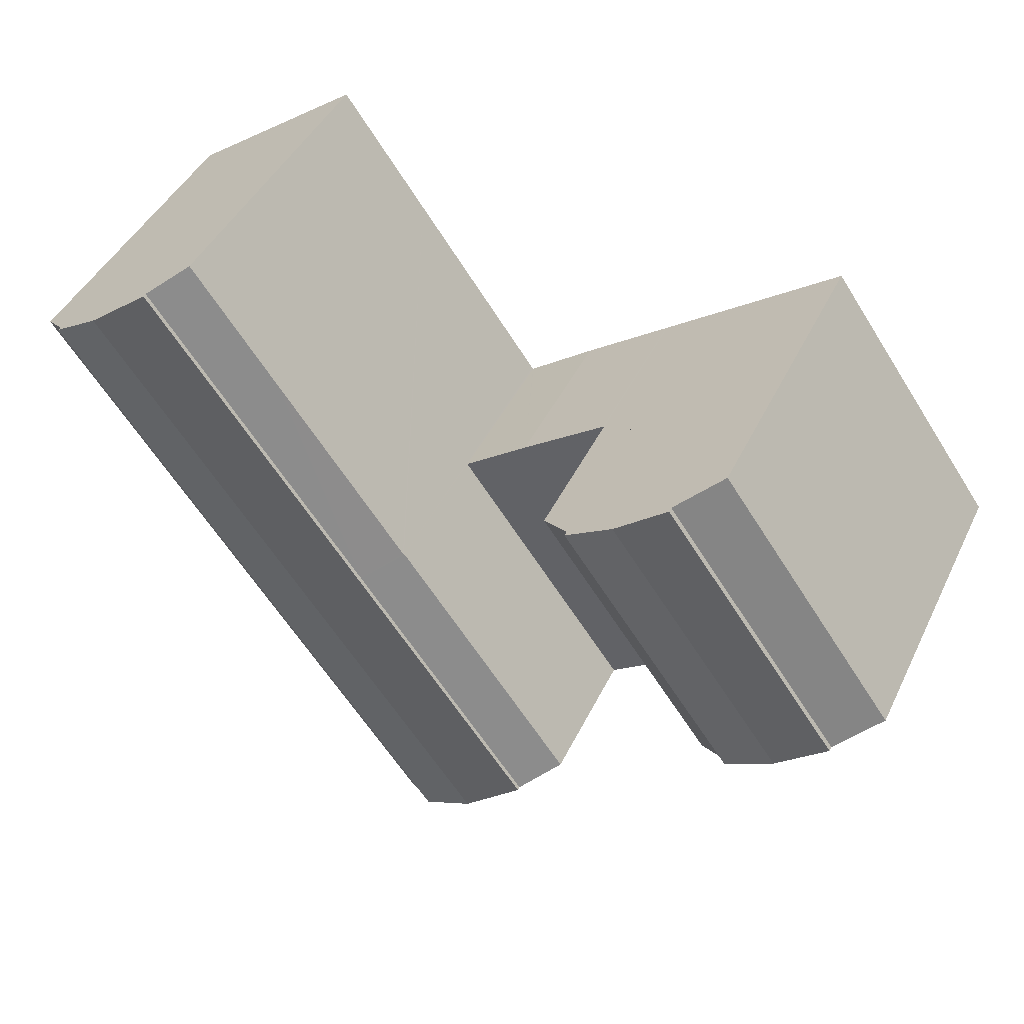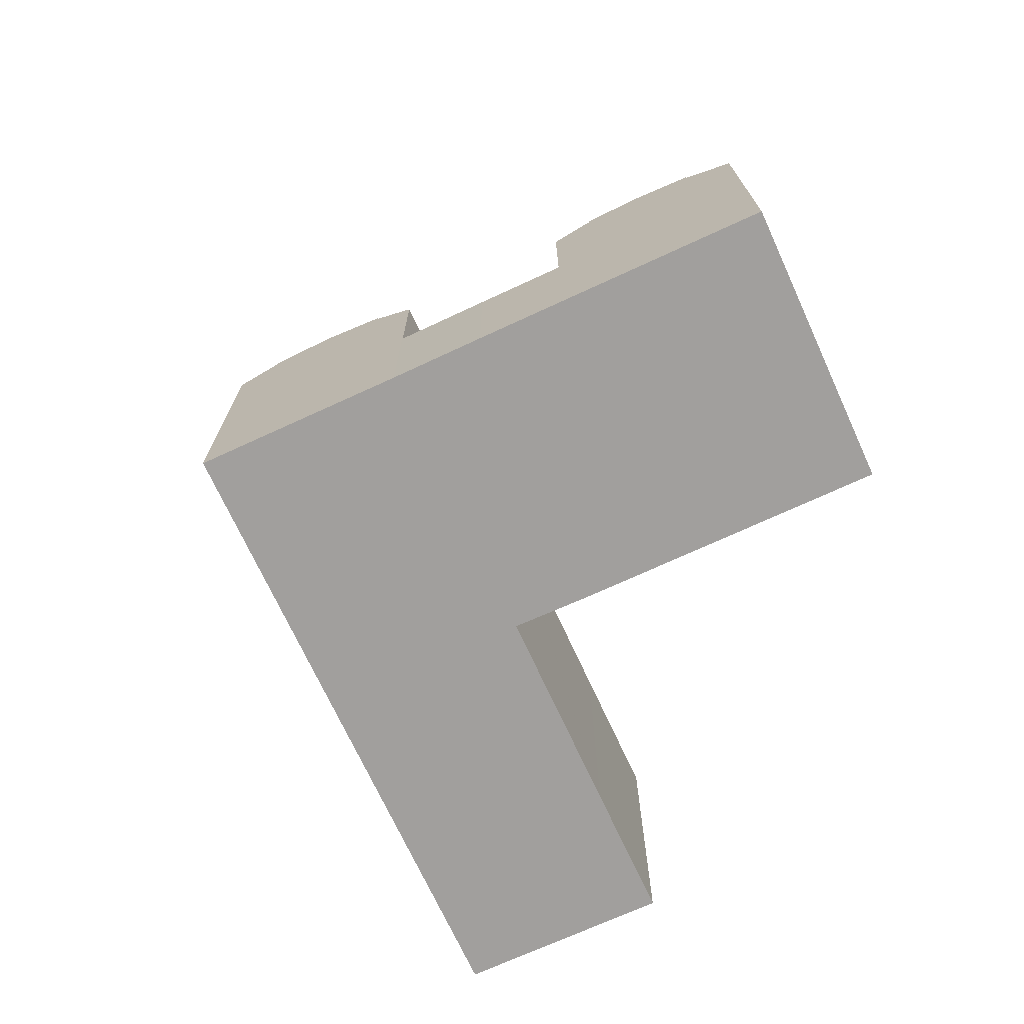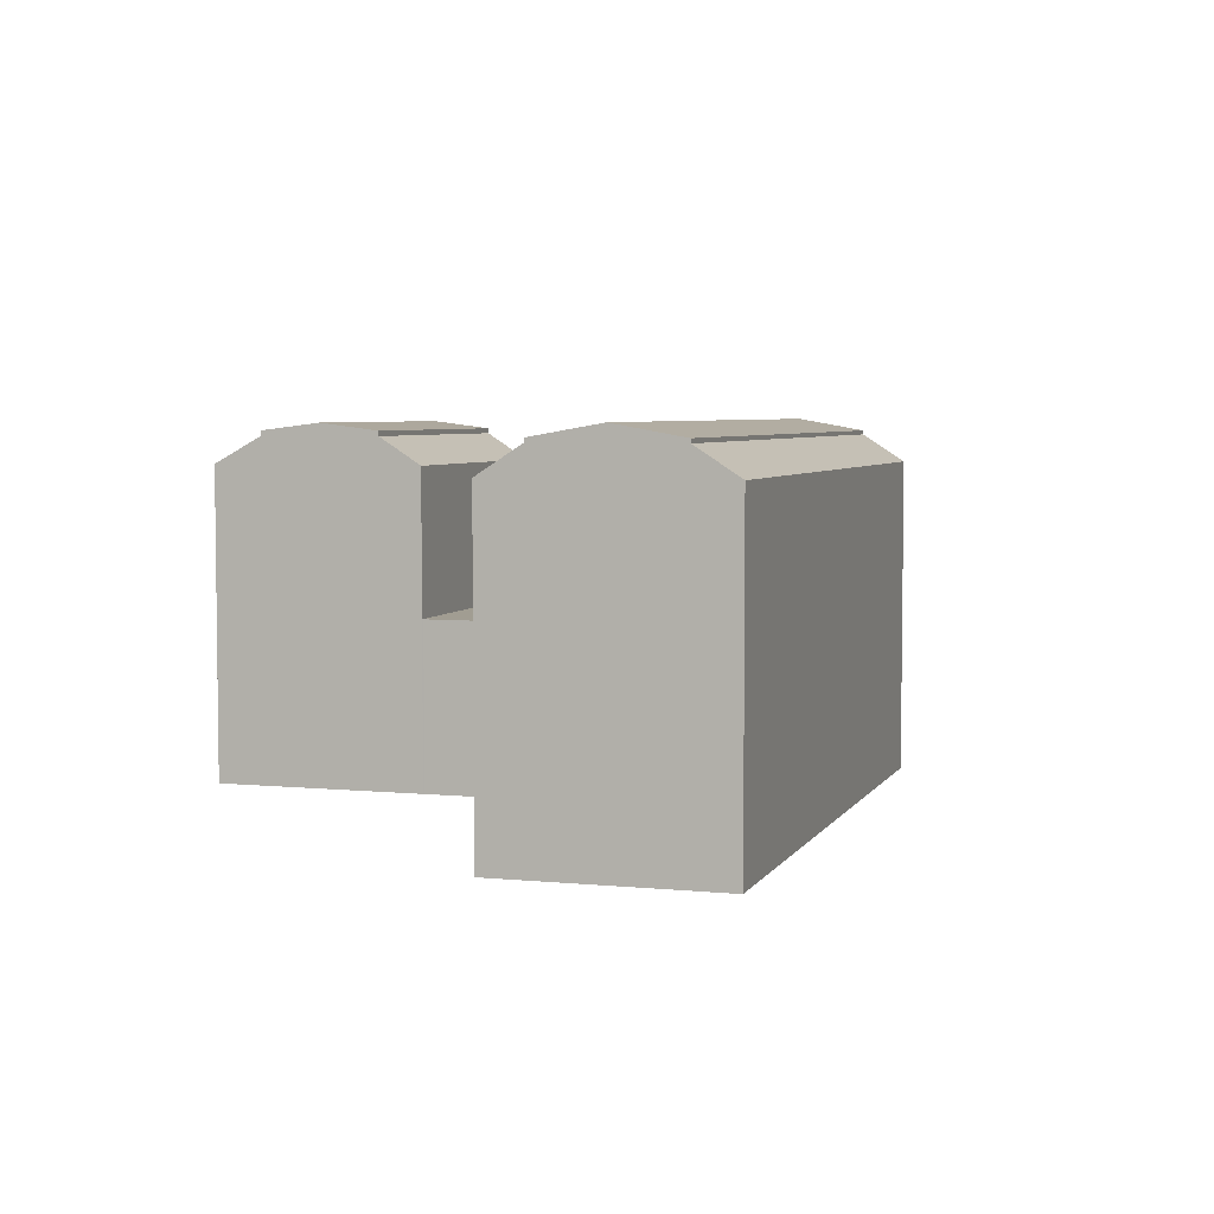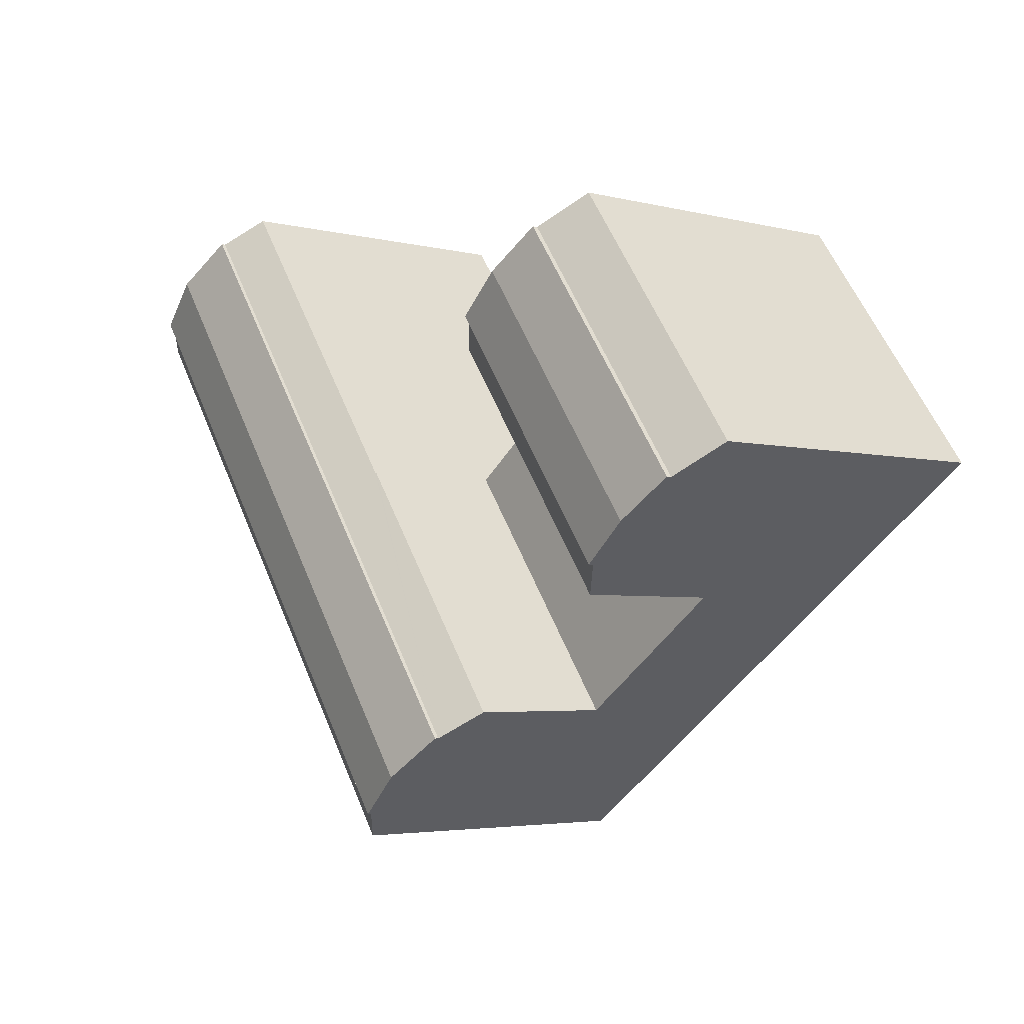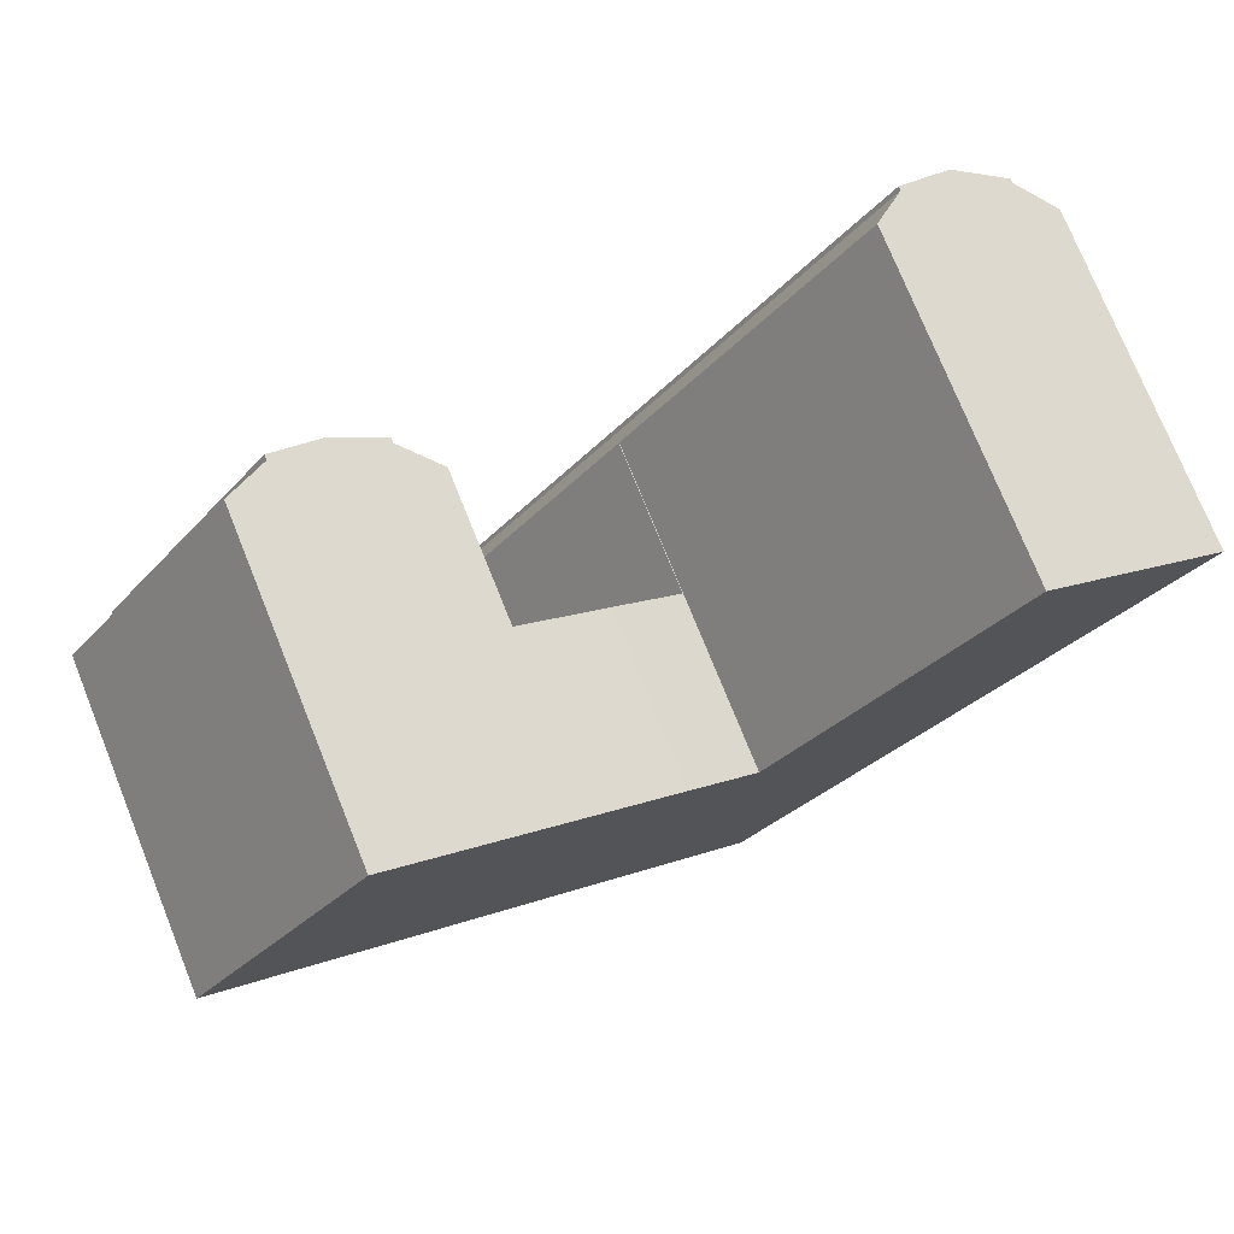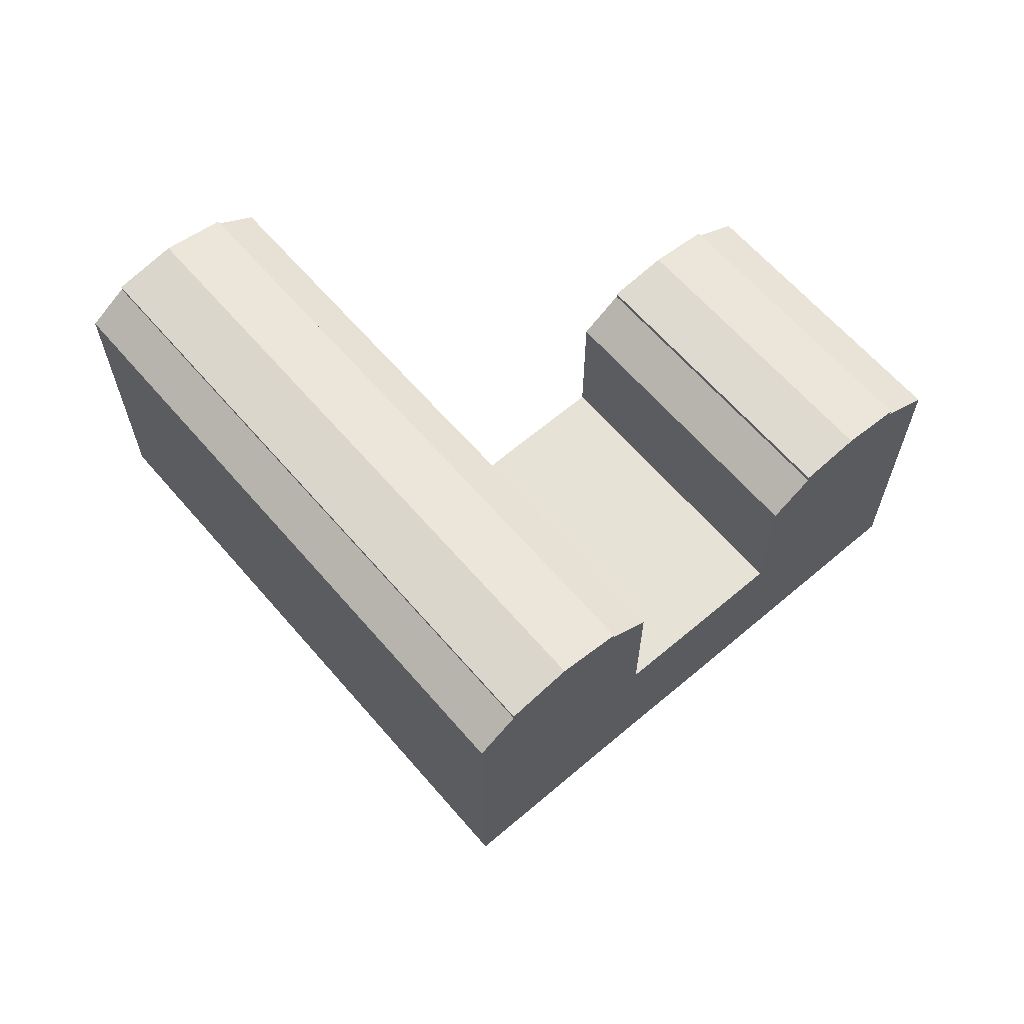
<metadata>
{"format":"obj","ext":"obj","renderer":"f3d","projection":"perspective","resolution":1024,"background":"white","views":[{"elev":44.5,"azim":-155.3,"up":"+Z"},{"elev":-71.5,"azim":-119.5,"up":"+Y"},{"elev":4.8,"azim":53.2,"up":"+Y"},{"elev":-3.9,"azim":-130.0,"up":"+Z"},{"elev":75.8,"azim":-22.0,"up":"+Z"},{"elev":63.6,"azim":175.1,"up":"+Y"}]}
</metadata>
<code>
v  12.89 23.07 17.87
v  2.996 25.08 -2.159
v  0 23.07 1.412e-15
v  15.89 25.08 15.71
v  37.06 -3.454e-17 0.564
v  36.98 23.07 0.454
v  36.98 -2.78e-17 0.454
v  46.43 -8.29e-16 13.54
v  37.06 23.07 0.564
v  46.43 23.08 13.54
v  2.996 1.322e-16 -2.159
v  0 0 0
v  6.654 2.937e-16 -4.796
v  2.996 25.46 -2.159
v  6.654 26.02 -4.796
v  10.31 4.551e-16 -7.433
v  10.31 25.08 -7.433
v  10.31 25.46 -7.433
v  12.88 5.685e-16 -9.284
v  12.98 5.728e-16 -9.354
v  12.88 23.04 -9.284
v  12.88 12.34 -9.284
v  12.98 12.34 -9.354
v  36.94 23.04 0.484
v  24.1 12.34 -17.31
v  36.94 12.34 0.484
v  24.1 23.04 -17.31
v  12.89 -1.094e-15 17.87
v  63.1 -8.928e-16 14.58
v  50.05 5.38e-16 -8.787
v  65.6 -7.818e-16 12.77
v  59.12 -1.069e-15 17.45
v  55.15 -1.244e-15 20.32
v  52.63 -1.356e-15 22.15
v  37.12 1.636e-15 -26.71
v  36.94 -2.964e-17 0.484
v  32.09 -2.503e-16 4.088
v  34.61 1.525e-15 -24.9
v  25.88 -5.232e-16 8.545
v  30.63 1.349e-15 -22.03
v  25.79 -5.27e-16 8.607
v  23.22 -6.401e-16 10.45
v  26.66 1.173e-15 -19.16
v  19.56 -8.012e-16 13.08
v  24.14 1.062e-15 -17.34
v  15.89 -9.621e-16 15.71
v  24.1 1.06e-15 -17.31
v  18.33 8.083e-16 -13.2
v  17.43 7.688e-16 -12.56
v  47.54 25.37 -6.979
v  34.61 25.08 -24.9
v  34.61 25.37 -24.9
v  47.54 25.08 -6.979
v  63.1 25.37 14.58
v  63.1 25.08 14.58
v  50.05 23.07 -8.787
v  37.12 23.07 -26.71
v  65.6 23.07 12.77
v  39.58 25.37 -1.252
v  30.63 26.24 -22.03
v  26.66 25.37 -19.16
v  59.12 26.24 17.45
v  55.15 25.37 20.32
v  19.56 26.02 13.08
v  23.22 25.46 10.45
v  25.79 12.34 8.607
v  25.88 12.34 8.545
v  32.09 12.34 4.088
v  23.22 25.08 10.45
v  25.79 23.04 8.607
v  15.89 25.46 15.71
v  18.33 12.34 -13.2
v  24.14 23.07 -17.34
v  26.66 25.08 -19.16
v  39.58 25.08 -1.252
v  55.15 25.08 20.32
v  17.43 12.34 -12.56
v  52.63 23.07 22.15
g defaultobject
f 1 2 3
f 2 1 4
f 5 6 7
f 6 5 8
f 6 8 9
f 9 8 10
f 3 11 12
f 11 3 2
f 11 2 13
f 13 2 14
f 13 14 15
f 13 15 16
f 16 15 17
f 17 15 18
f 16 17 19
f 19 17 20
f 21 22 17
f 20 22 23
f 22 20 17
f 24 25 26
f 25 24 27
f 1 12 28
f 12 1 3
f 29 30 31
f 30 29 32
f 30 32 33
f 30 33 34
f 30 34 8
f 30 8 35
f 35 8 5
f 35 5 7
f 35 7 36
f 35 36 37
f 35 37 38
f 38 37 39
f 38 39 40
f 40 39 41
f 40 41 42
f 40 42 43
f 43 42 44
f 43 44 45
f 45 44 46
f 45 46 47
f 47 46 48
f 48 46 28
f 48 28 49
f 49 28 12
f 49 12 11
f 49 11 19
f 49 19 20
f 19 11 16
f 16 11 13
f 50 51 52
f 51 50 53
f 53 50 54
f 53 54 55
f 56 35 57
f 35 56 30
f 30 56 58
f 30 58 31
f 59 60 61
f 60 59 62
f 62 59 63
f 64 18 15
f 18 64 65
f 39 66 41
f 66 39 67
f 67 39 37
f 67 37 68
f 41 69 42
f 69 41 70
f 70 41 66
f 46 1 28
f 1 46 4
f 4 46 44
f 4 44 71
f 71 44 64
f 64 44 42
f 64 42 65
f 65 42 69
f 71 15 14
f 15 71 64
f 72 47 48
f 47 72 45
f 45 72 25
f 45 25 73
f 73 25 27
f 73 43 45
f 43 73 40
f 40 73 74
f 40 74 61
f 40 61 60
f 40 60 38
f 38 60 51
f 51 60 52
f 38 51 35
f 57 35 51
f 18 69 17
f 69 18 65
f 21 66 22
f 66 21 70
f 75 61 74
f 61 75 59
f 59 75 76
f 59 76 63
f 69 21 17
f 21 69 70
f 77 20 23
f 20 77 49
f 49 77 72
f 49 72 48
f 24 7 6
f 7 24 26
f 7 26 68
f 7 68 36
f 36 68 37
f 78 8 34
f 8 78 10
f 54 60 62
f 60 54 50
f 60 50 52
f 24 73 27
f 73 24 74
f 74 24 6
f 6 75 74
f 75 6 9
f 75 9 10
f 75 10 76
f 76 10 78
f 31 55 29
f 55 31 58
f 33 78 34
f 78 33 76
f 76 33 32
f 76 32 63
f 63 32 62
f 62 32 29
f 62 29 54
f 54 29 55
f 53 57 51
f 57 53 56
f 56 53 55
f 56 55 58
f 71 2 4
f 2 71 14
f 67 22 66
f 22 67 23
f 23 67 68
f 23 68 77
f 77 68 72
f 72 68 25
f 25 68 26

</code>
